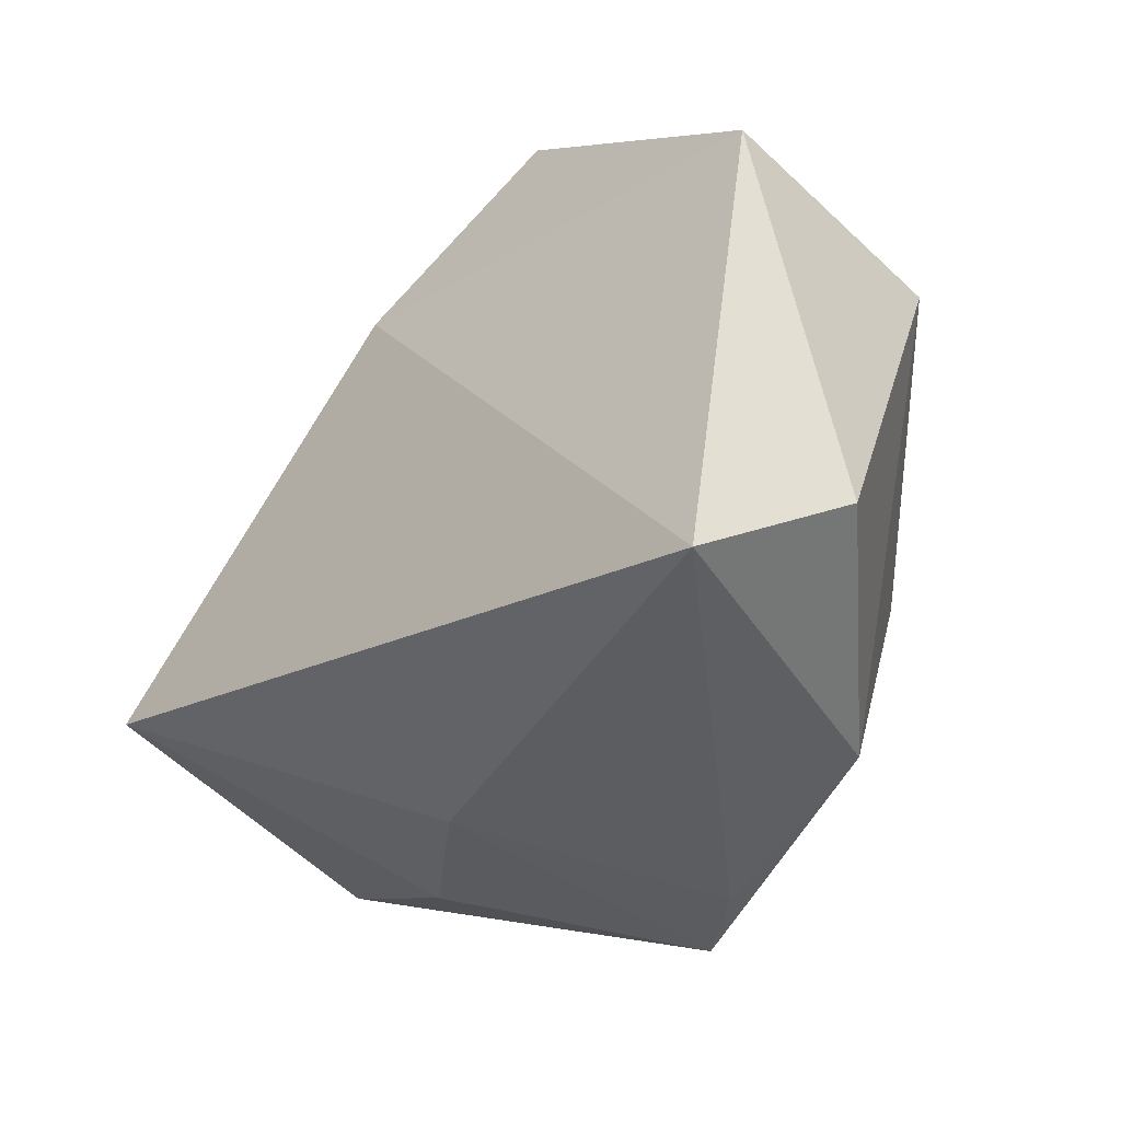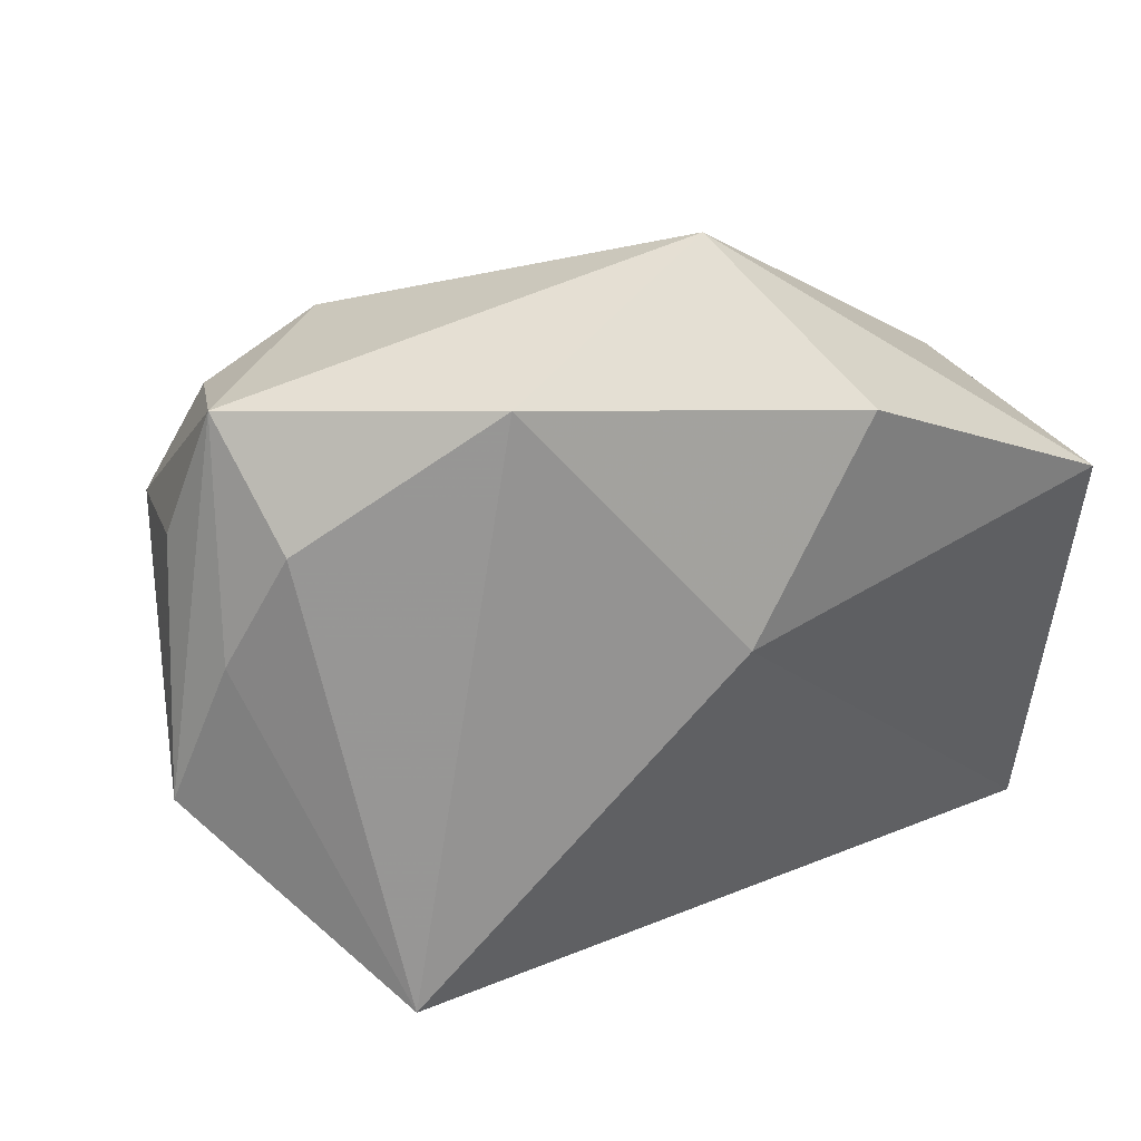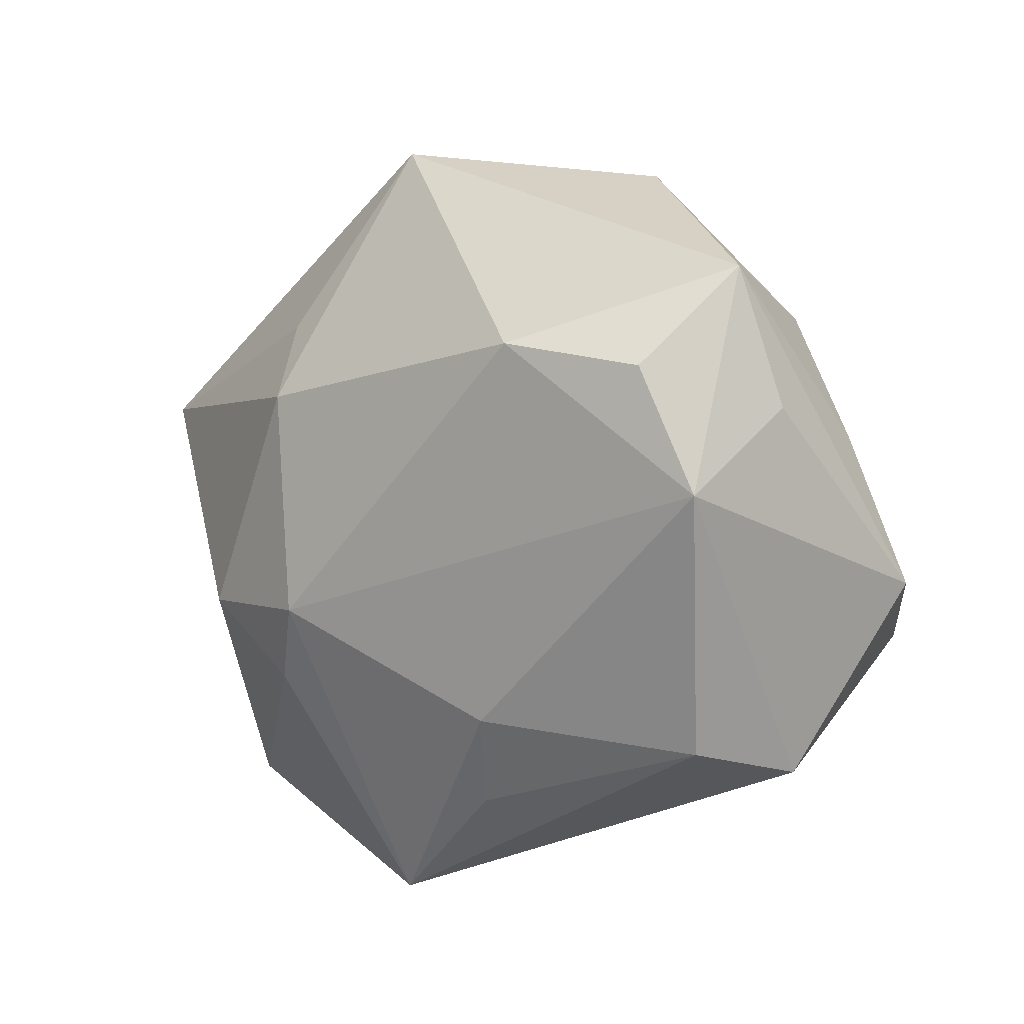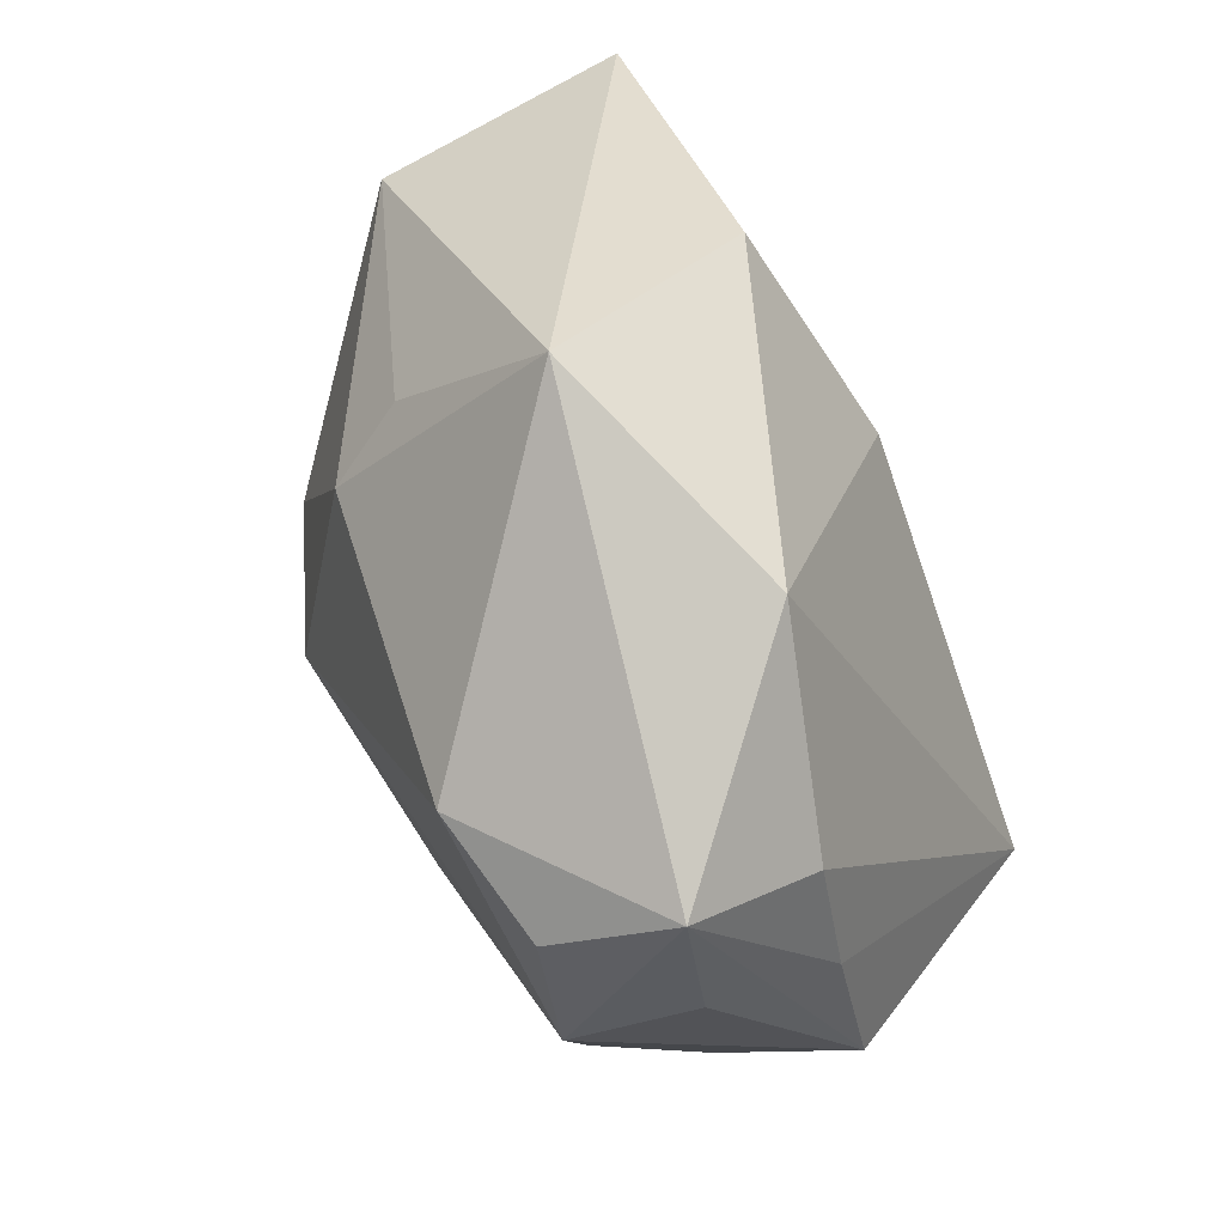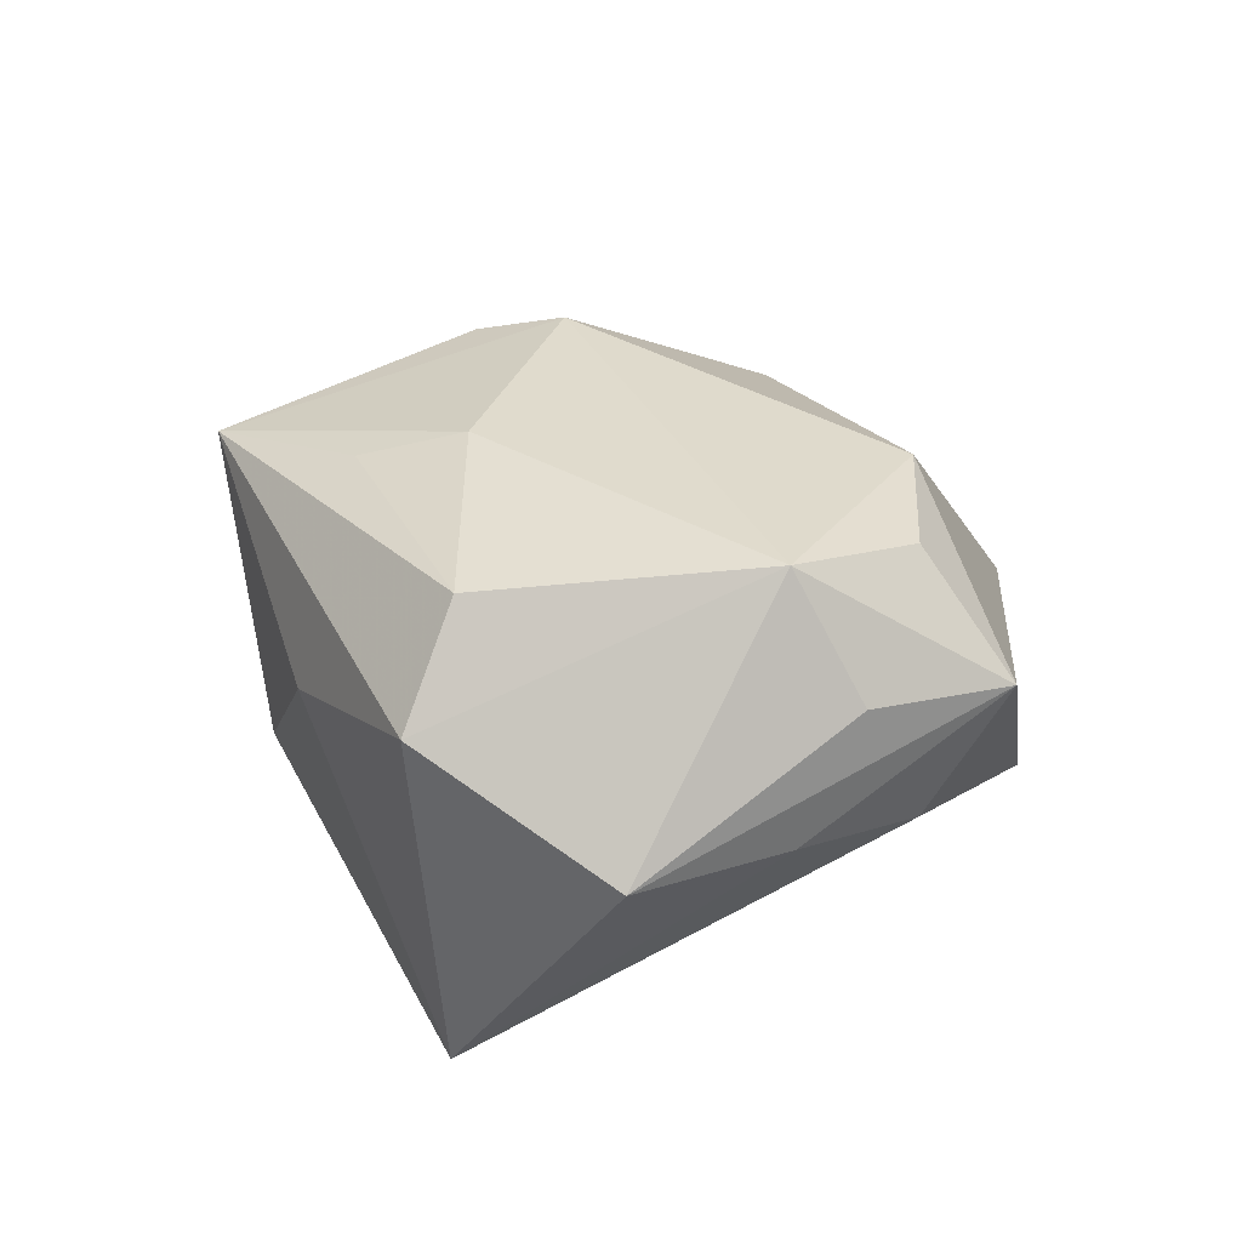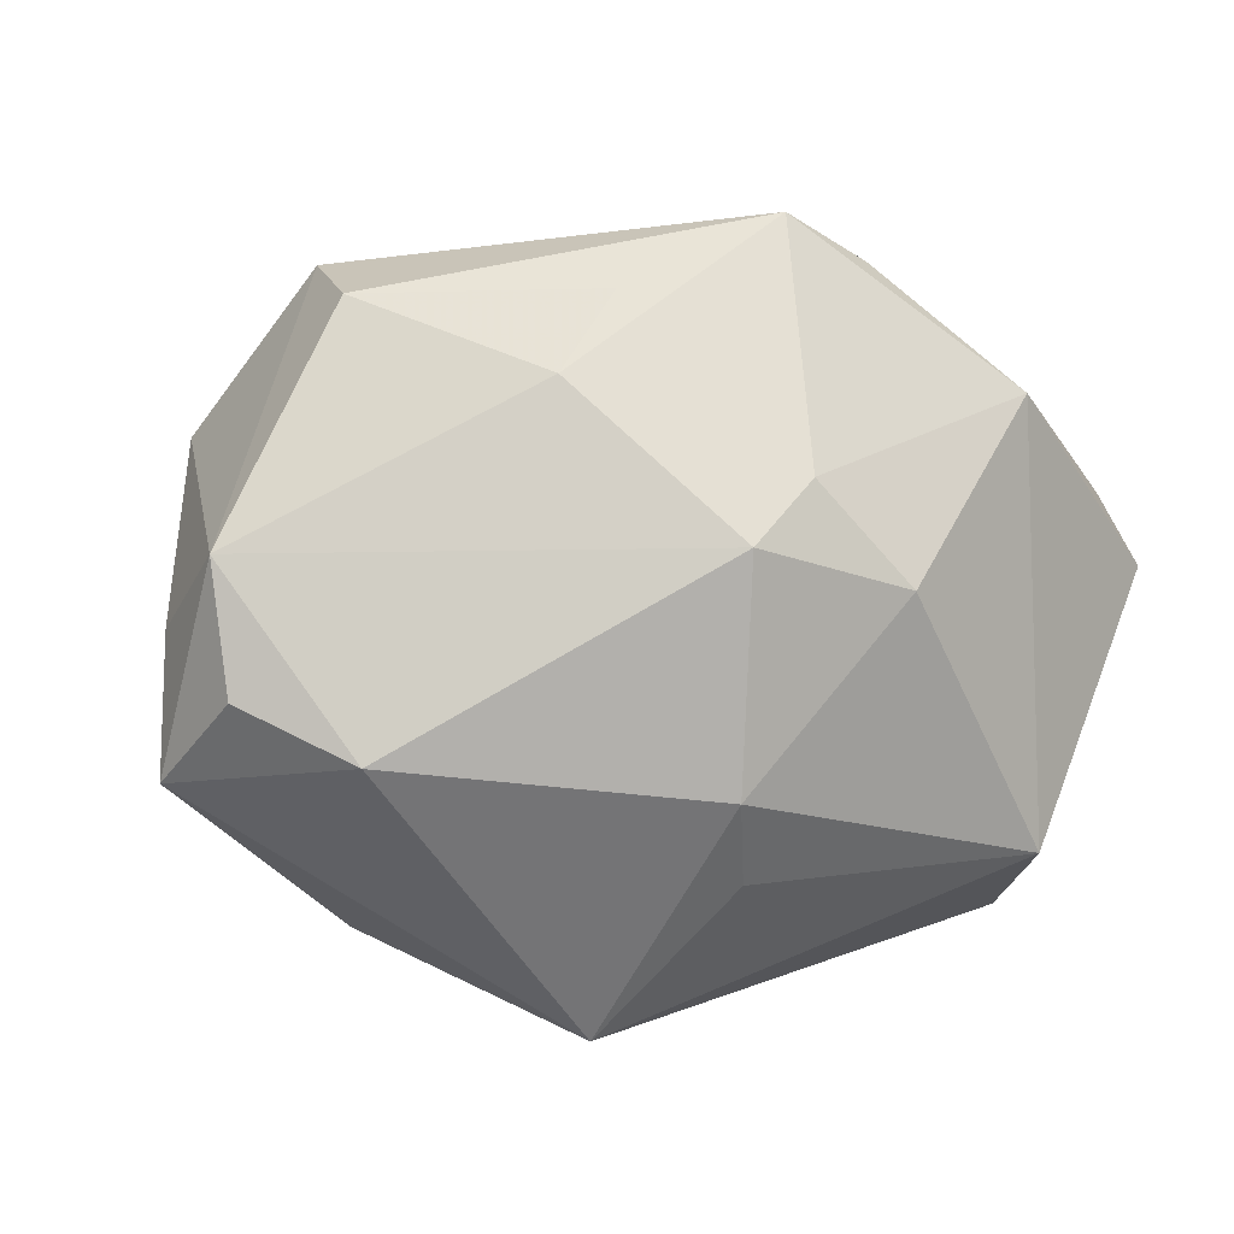
<metadata>
{"format":"obj","ext":"obj","renderer":"f3d","projection":"perspective","resolution":1024,"background":"white","views":[{"elev":-39.9,"azim":-136.0,"up":"+Y"},{"elev":48.7,"azim":144.5,"up":"+Y"},{"elev":17.6,"azim":31.4,"up":"+Y"},{"elev":77.2,"azim":62.4,"up":"+Y"},{"elev":27.3,"azim":89.0,"up":"+Z"},{"elev":78.3,"azim":-156.9,"up":"+Z"}]}
</metadata>
<code>
v 0.01502 0.02713 0.02459
v 0.02247 -0.02569 0.006335
v -0.03693 -0.03481 -0.02413
v 0.001449 0.01554 -0.02413
v -0.00684 -0.03486 0.01474
v 0.03823 0.02139 0.0126
v -0.02237 -0.006112 0.02204
v 0.007719 -0.02999 -0.006402
v 0.04025 -0.01569 0.01136
v 0.01208 -0.02075 0.02354
v -0.01106 0.03961 0.0008246
v -0.008222 -0.002652 0.02844
v 0.03293 0.03419 0.01184
v -0.01058 -0.01091 0.02643
v -0.0251 -0.03026 0.0109
v 0.03675 -0.01287 -0.0223
v 0.03454 -0.01142 0.02145
v -0.01841 0.0222 0.01203
v 0.03333 0.02676 -0.0003982
v 0.001266 -0.03399 0.02132
v -0.04244 0.01016 -0.02165
v -0.04244 0.007635 0.002589
v -0.04244 -0.02508 -0.01027
v 0.01433 0.03837 -0.006603
v 0.04679 0.002021 0.0007805
v 0.01331 -0.01083 0.02628
v -0.01555 0.01666 0.01963
v 0.03486 0.01517 0.02384
v 0.03997 0.01592 0.0006286
v 0.02817 0.02626 0.02249
v -0.01516 0.03156 -0.01907
f 12 28 1
f 8 3 16
f 26 28 12
f 12 20 26
f 16 3 4
f 21 4 3
f 31 4 21
f 11 31 21
f 21 22 11
f 11 1 13
f 20 8 2
f 2 9 20
f 2 8 16
f 16 9 2
f 17 9 28
f 28 26 17
f 20 9 17
f 14 20 12
f 12 7 14
f 23 21 3
f 22 21 23
f 30 1 28
f 28 13 30
f 30 13 1
f 24 4 31
f 24 31 11
f 11 13 24
f 16 4 24
f 6 13 28
f 27 1 11
f 12 1 27
f 27 7 12
f 22 7 27
f 10 26 20
f 20 17 10
f 10 17 26
f 3 8 5
f 5 8 20
f 15 7 22
f 22 23 15
f 15 5 20
f 15 23 3
f 3 5 15
f 20 14 15
f 15 14 7
f 16 24 19
f 19 24 13
f 28 9 25
f 25 6 28
f 25 9 16
f 13 6 25
f 11 22 18
f 18 27 11
f 22 27 18
f 29 19 13
f 13 25 29
f 16 19 29
f 29 25 16

</code>
